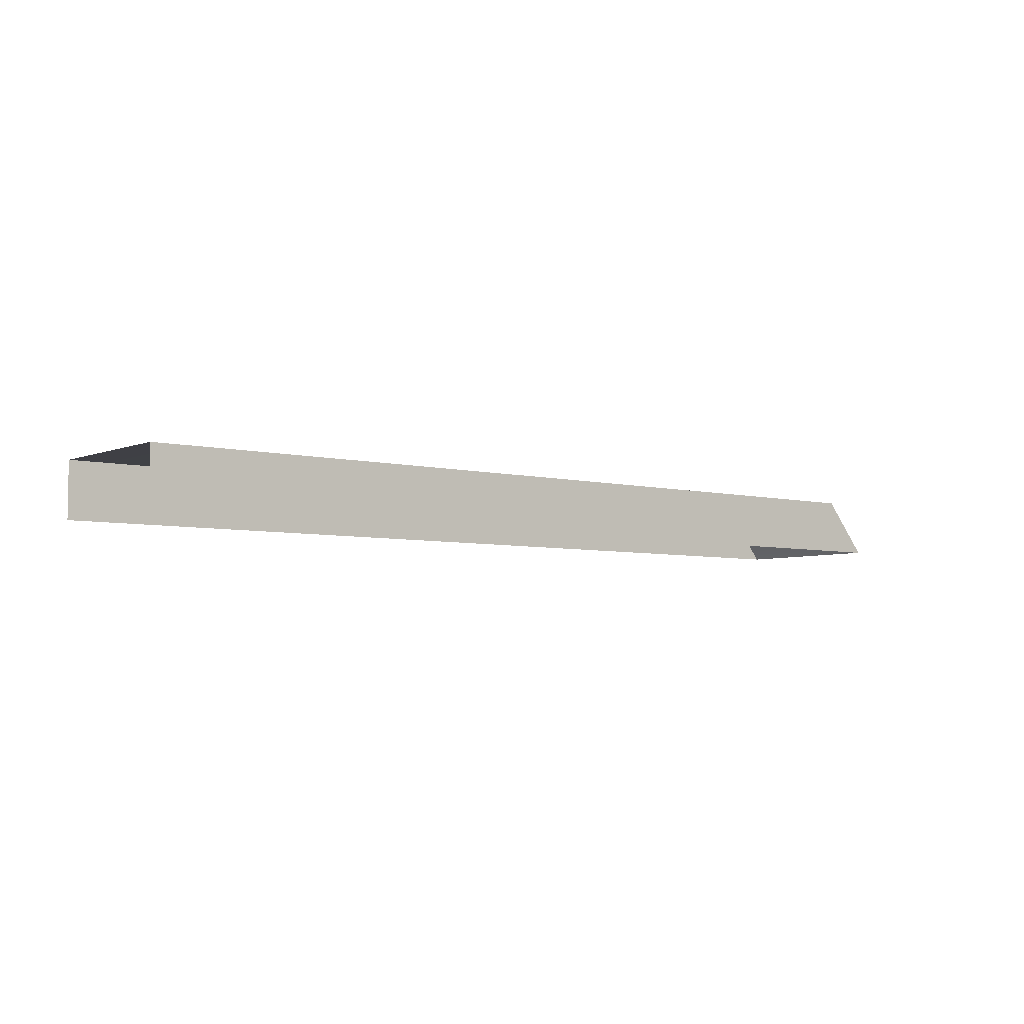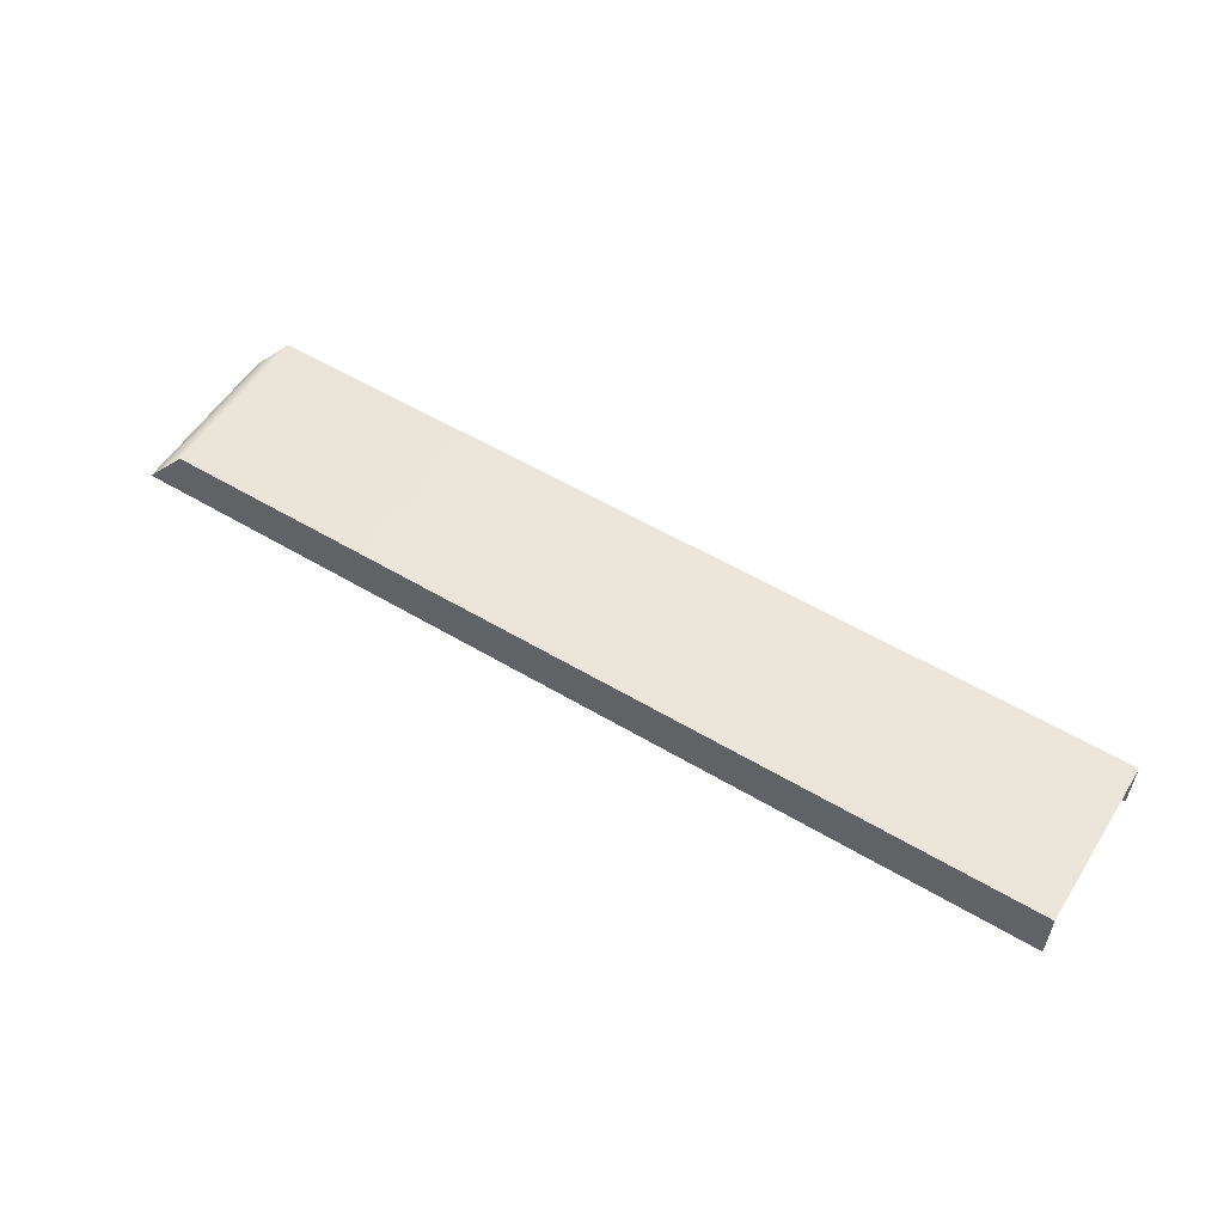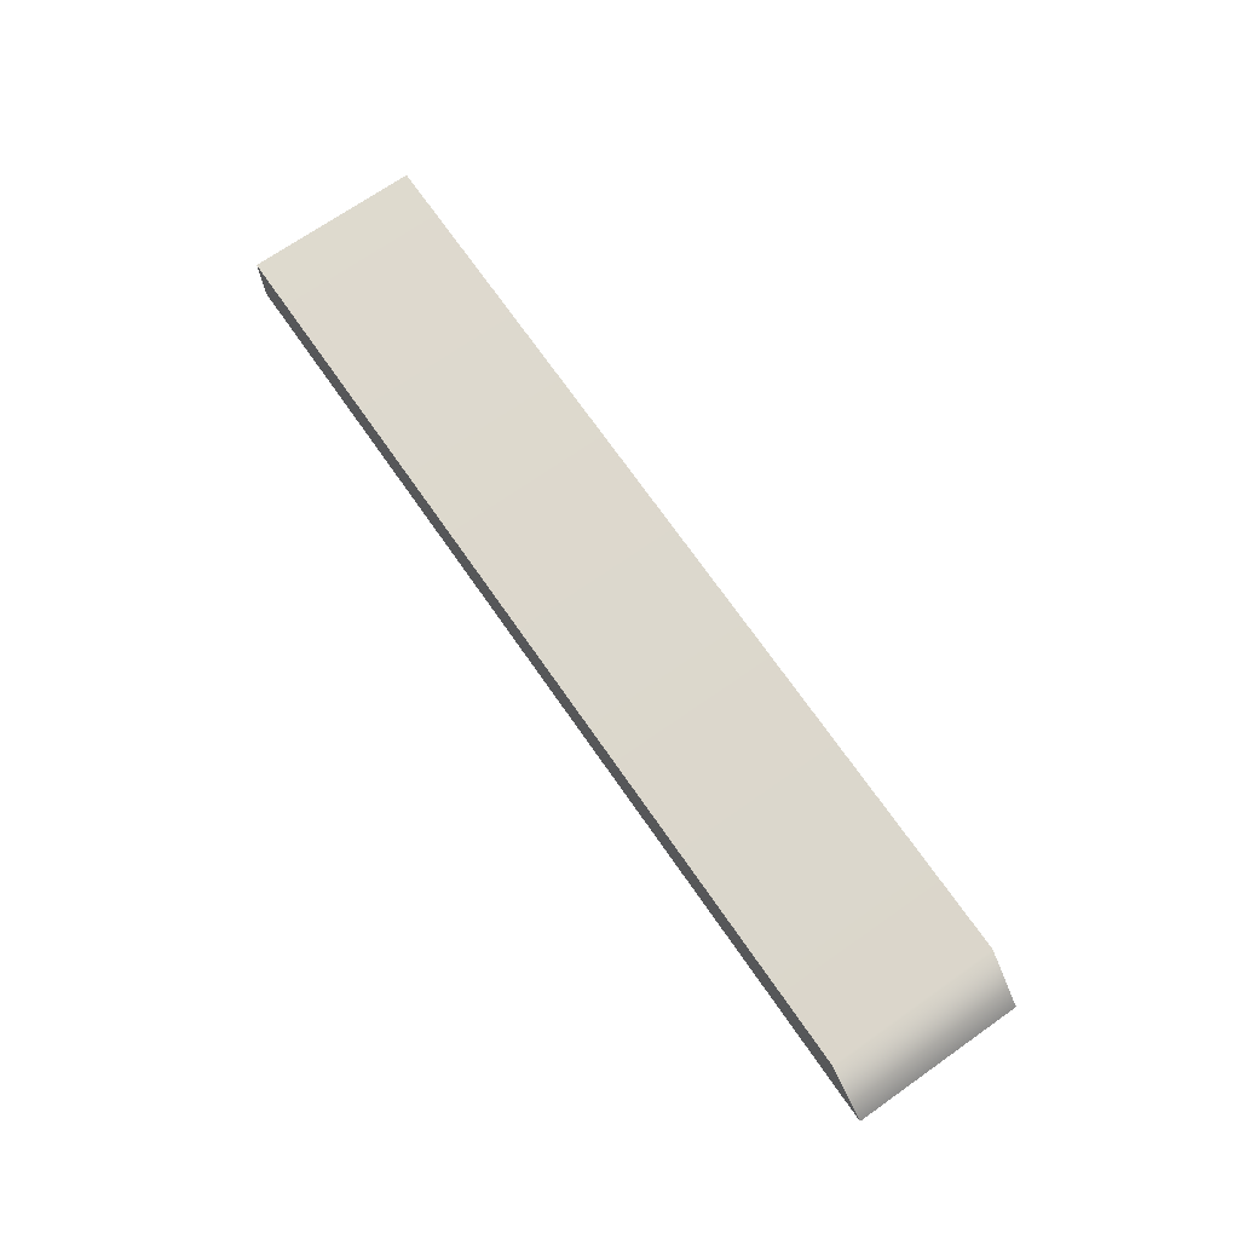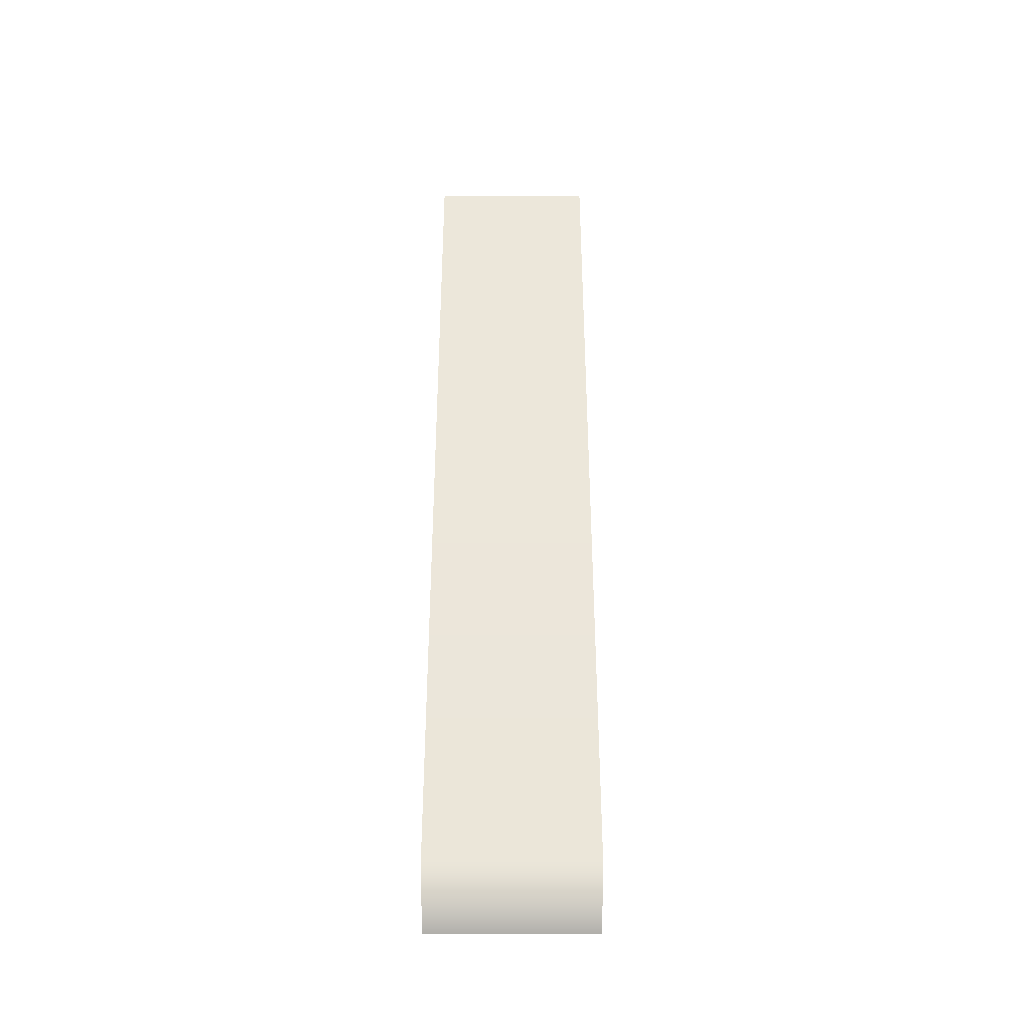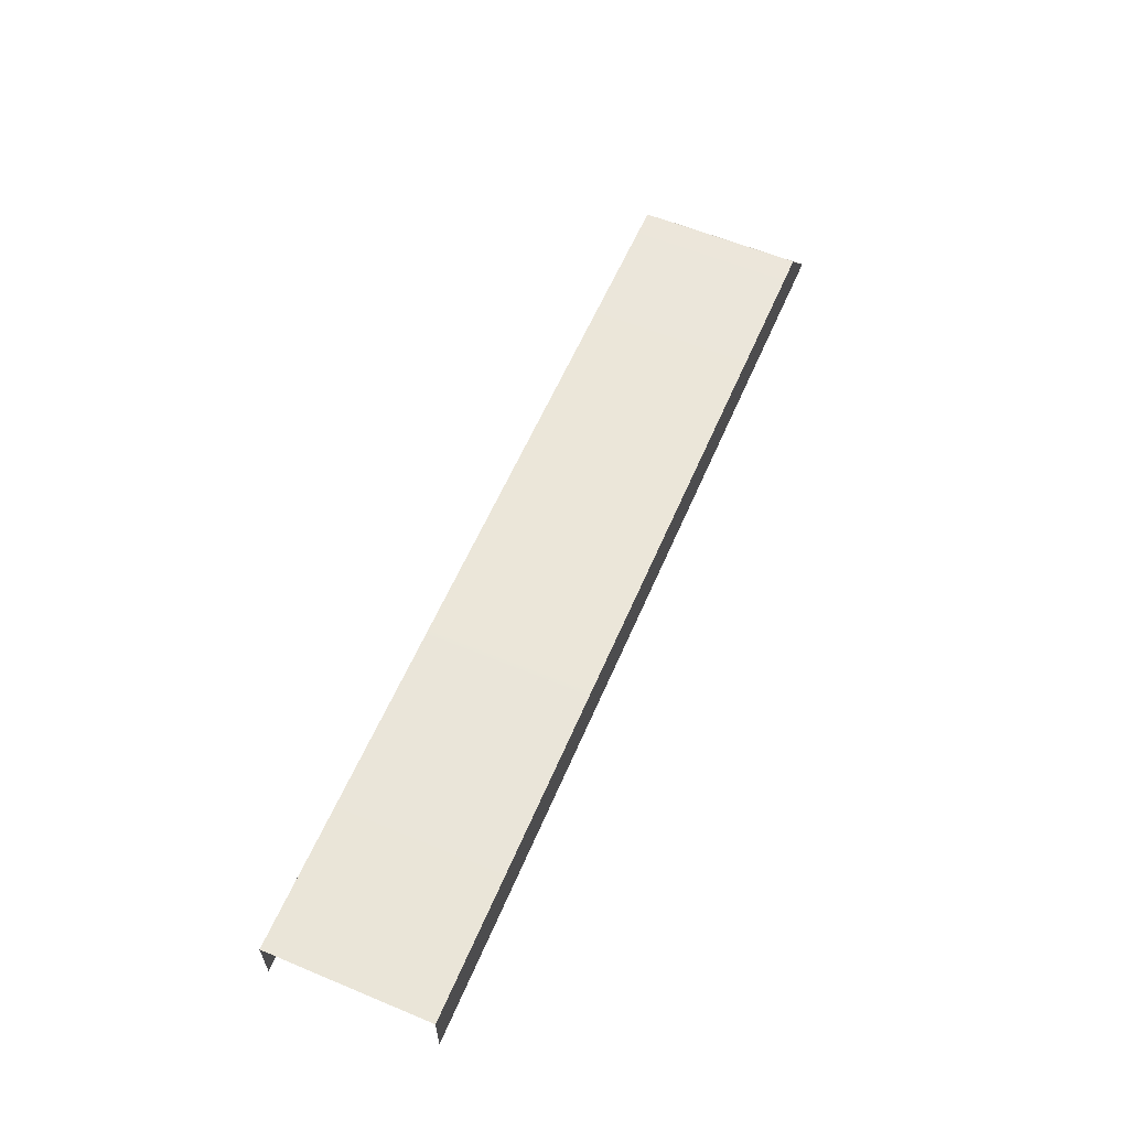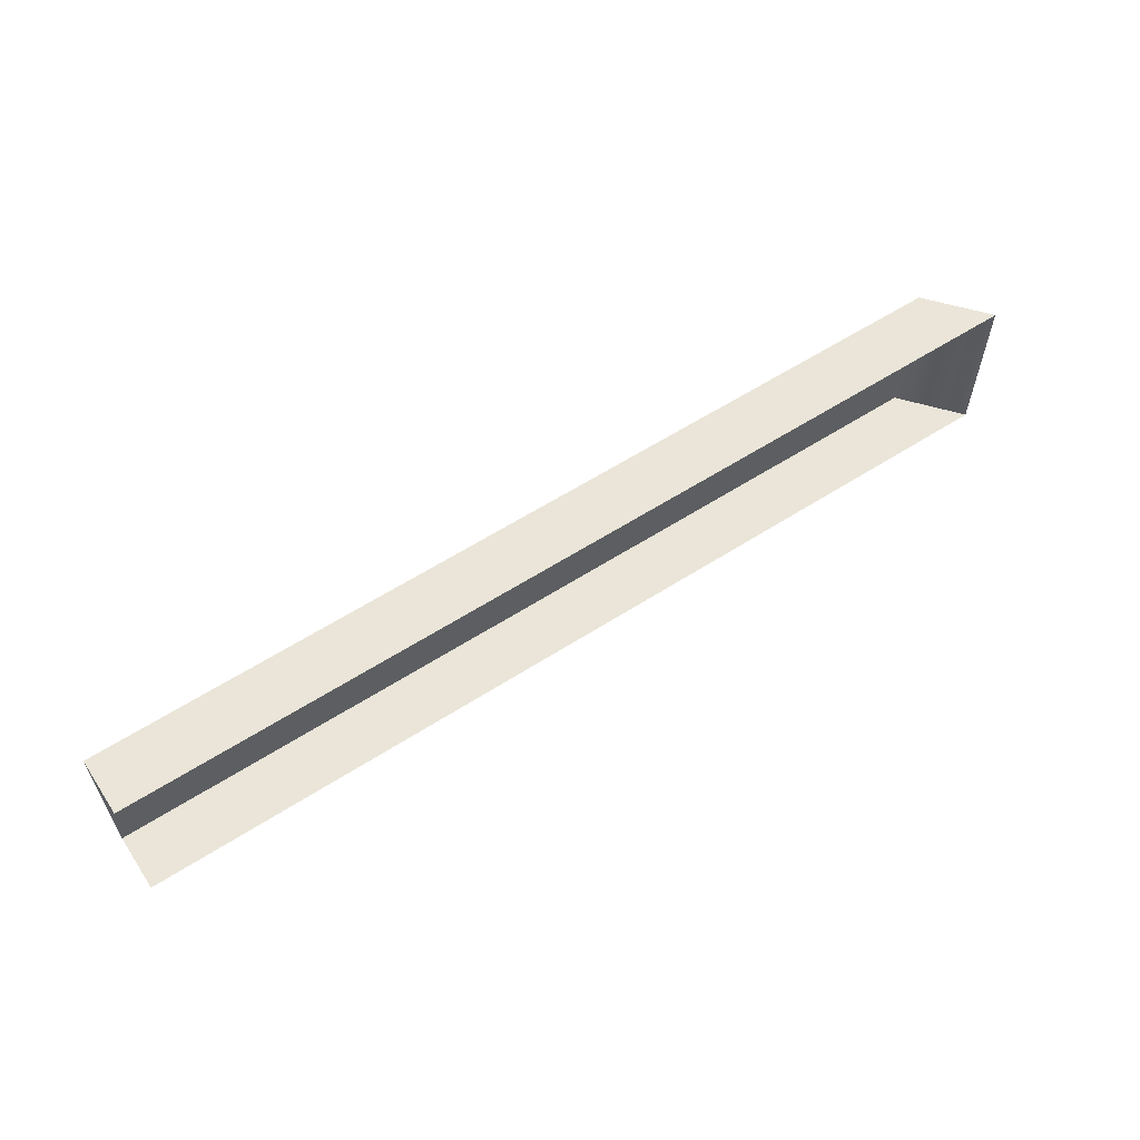
<metadata>
{"format":"obj","ext":"obj","renderer":"f3d","projection":"perspective","resolution":1024,"background":"white","views":[{"elev":-5.2,"azim":141.2,"up":"+Z"},{"elev":55.6,"azim":32.0,"up":"+Z"},{"elev":71.2,"azim":-124.9,"up":"+Z"},{"elev":52.1,"azim":-90.0,"up":"+Z"},{"elev":59.3,"azim":113.1,"up":"+Z"},{"elev":59.5,"azim":146.6,"up":"+Y"}]}
</metadata>
<code>
v 100 157.9 3.78
v 100 168.9 3.78
v 100 168.9 0
v 100 157.9 0
v 37.84 157.9 0
v 41 157.9 3.78
v 41 168.9 3.78
v 37.84 168.9 0
f 1 2 7 6
f 2 3 8 7
f 4 1 6 5
f 8 5 6 7

</code>
